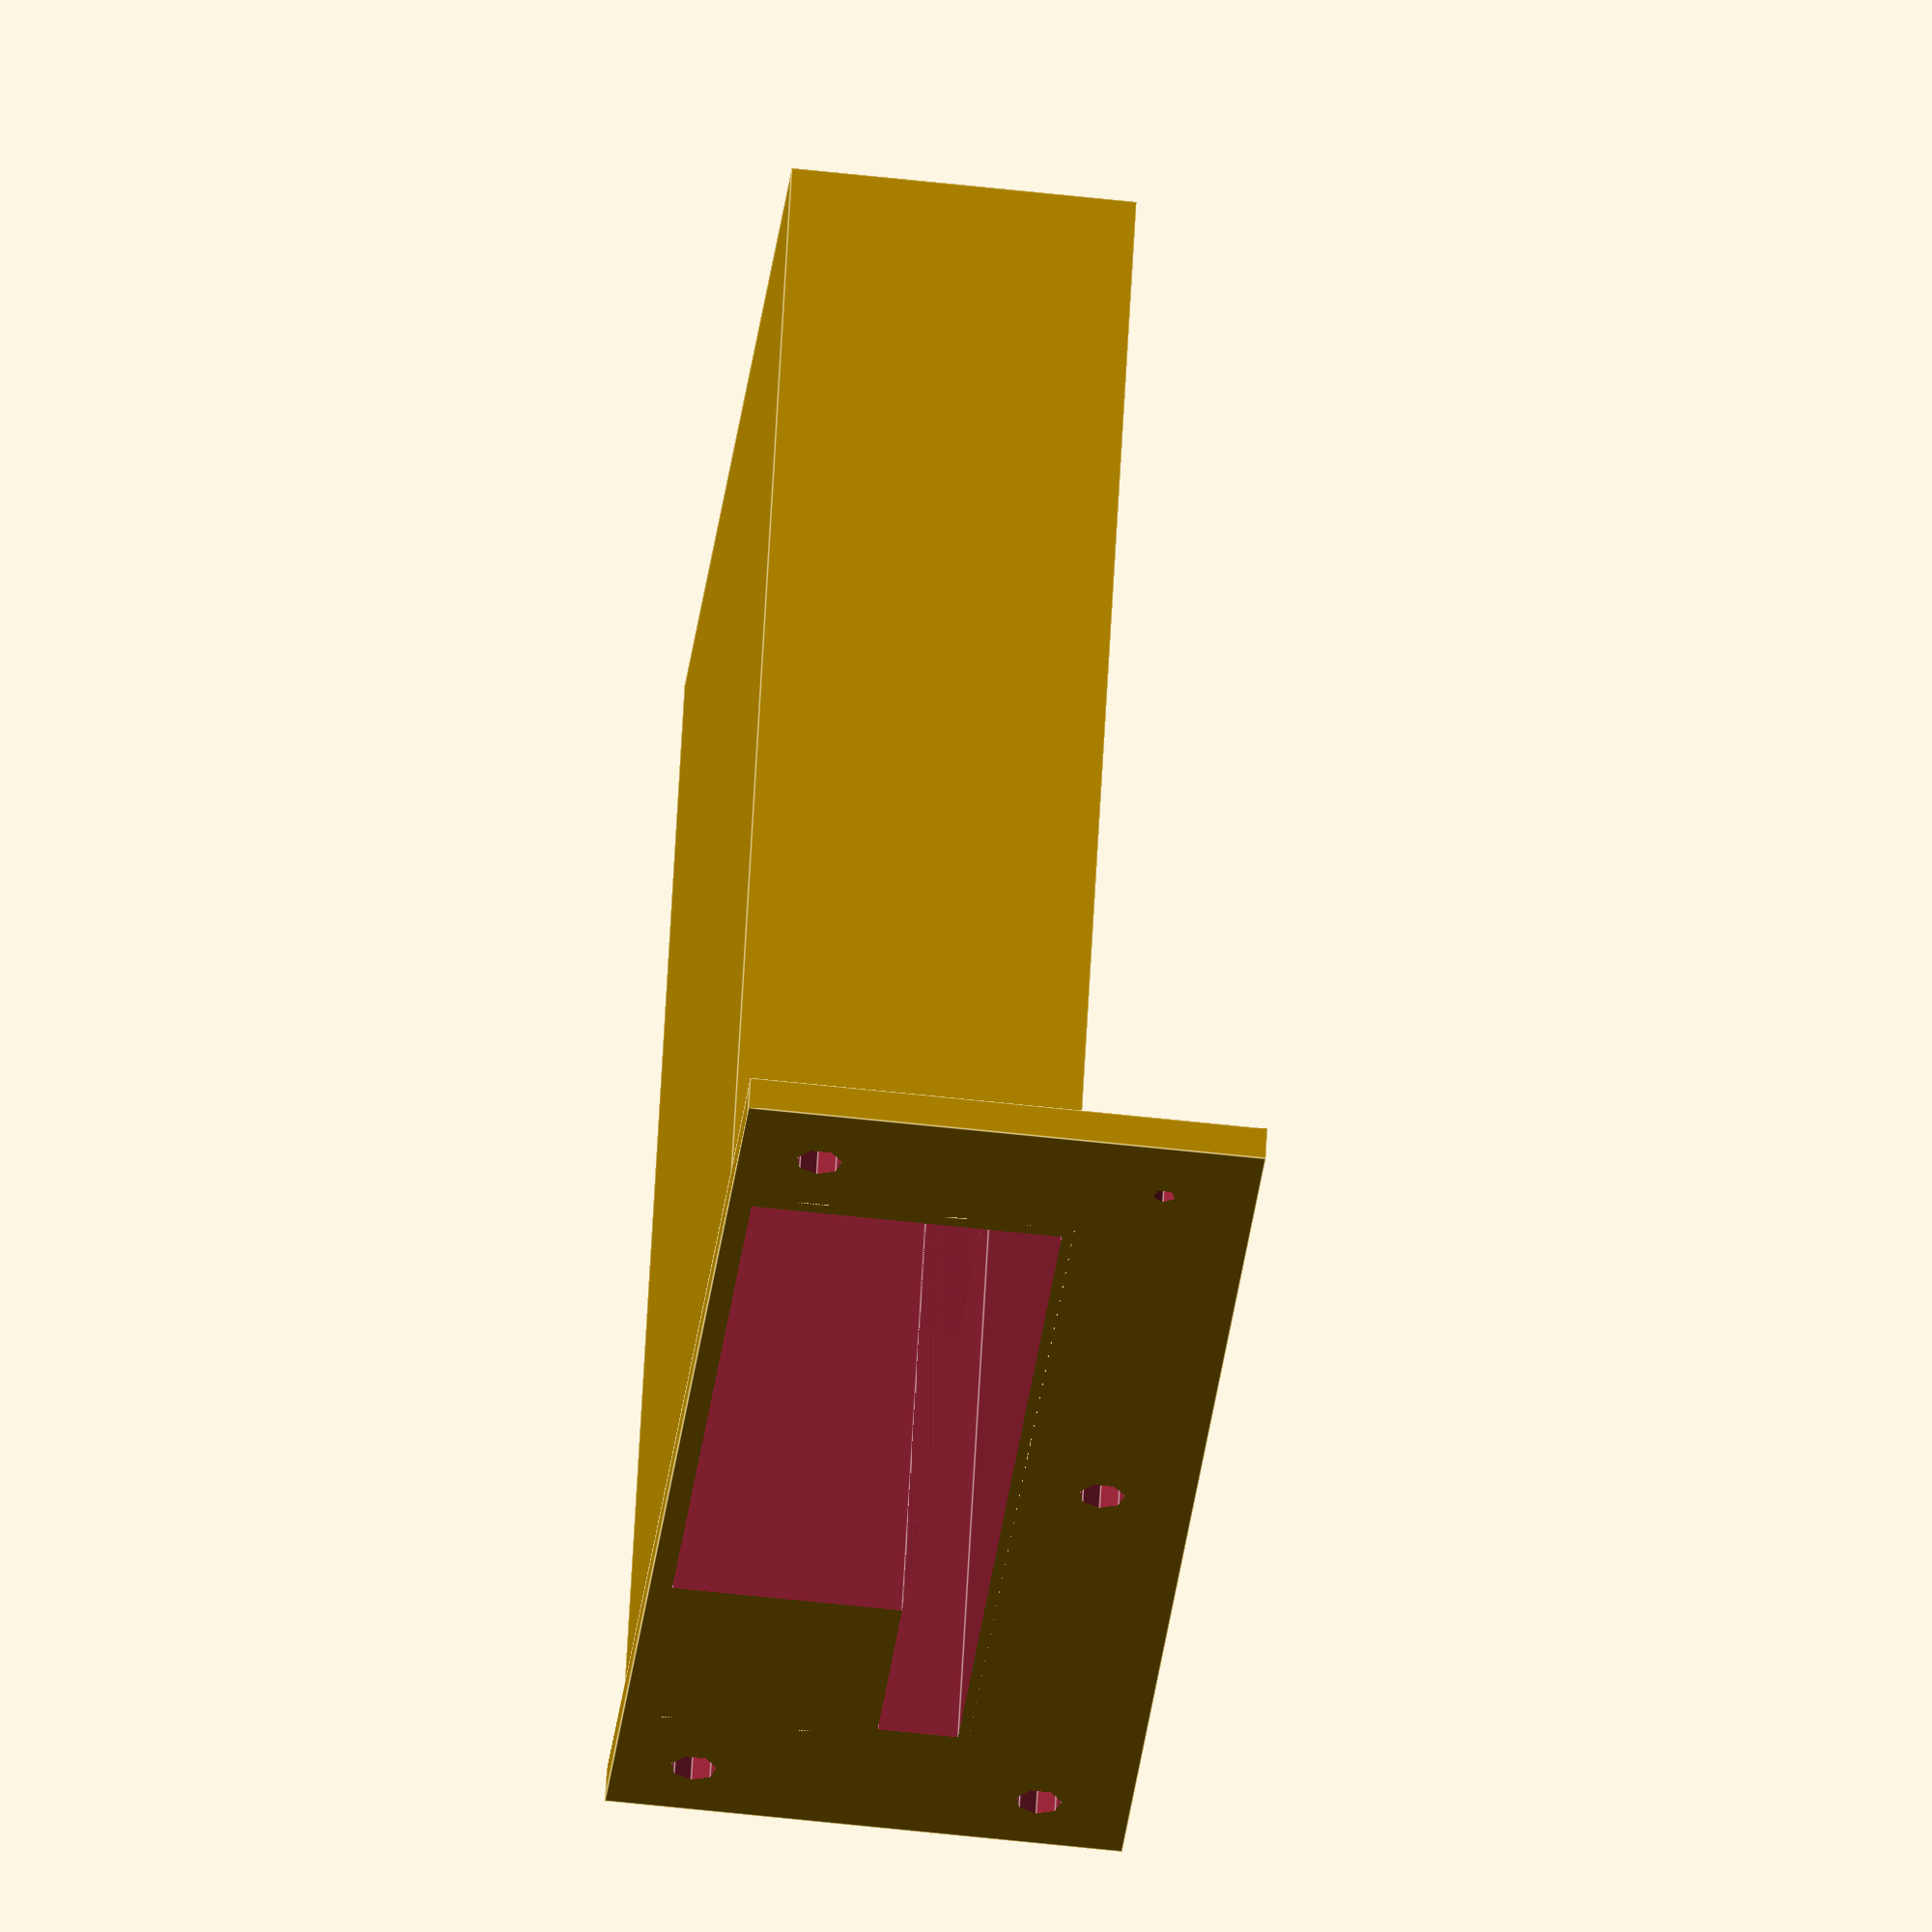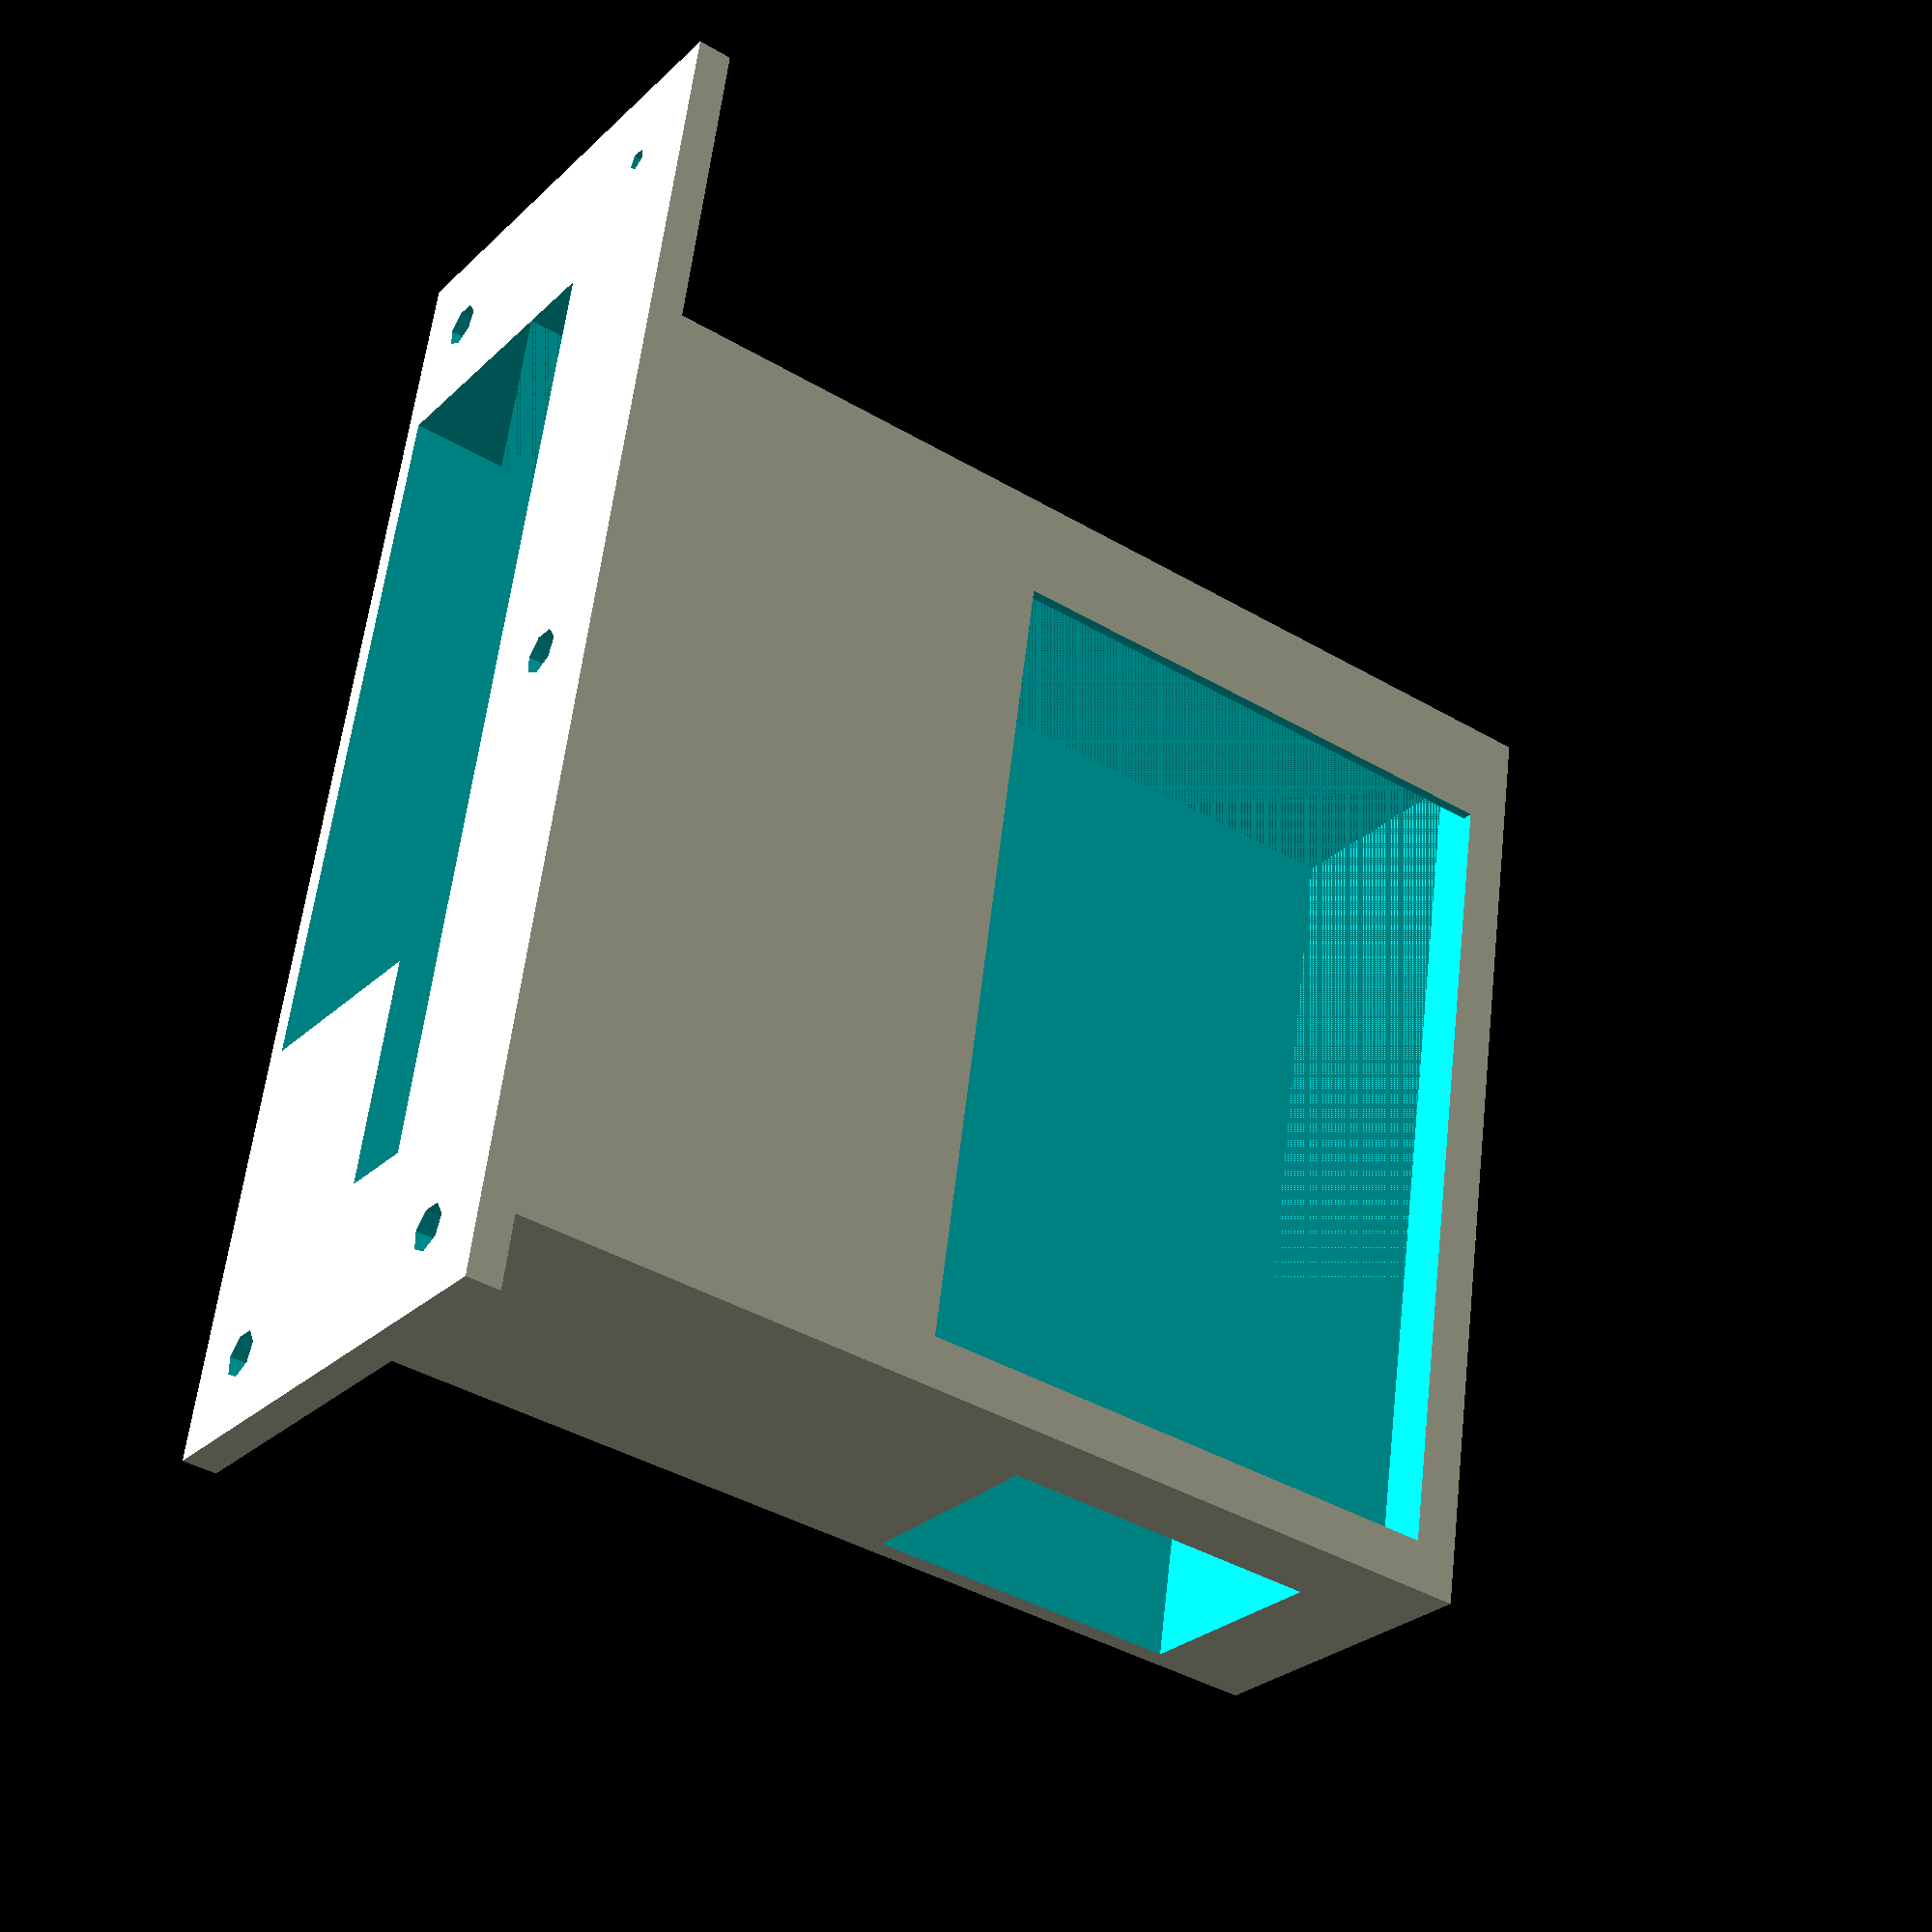
<openscad>
display = [85.5, 55.5, 7];
lcd = [74.5, 50.5, 5];
rpi = [65.2, 56.2, 20];
thick = 1.5;
border=7;
drill = 4;
difference() {
    union() {
        cube([display[0], display[1] + 45, display[2] + rpi[2]] + [2 * thick, 2 * thick, 2 * thick]);
        translate([- 15, display[1] + 45, - 15]) cube([display[0] + 30 + 2 * thick, 2 * thick, display[2] + rpi[2] + 15
            + 2 * thick]);
    }
    translate([thick, thick, 1]) cube(display + [0, 20 + 45, 0]);
    translate([thick, thick, 1 + display[2]]) cube(rpi + [0, 20 + 45, 0]);
    translate([40, 10, 1 + display[2]]) cube([50, 30, rpi[2]]);
    translate([(display[0] - lcd[0]) - thick, thick + (display[1] - lcd[1]) / 2, - 1]) cube(lcd);
    translate([- border, - 1, - border]) rotate([- 90, 0, 0]) cylinder(d = 2, h = 200);
    translate([- border, - 1, display[2] + rpi[2] + 2 * thick - border]) rotate([- 90, 0, 0]) cylinder(d = drill, h = 200);
    translate([display[0] + 30 + 2 * thick - border - 15, - 1, - border]) rotate([- 90, 0, 0]) cylinder(d = drill, h = 200);
    translate([display[0] + 30 + 2 * thick - border - 15, - 1, display[2] + rpi[2] + 2 * thick - border]) rotate([- 90, 0, 0])
        cylinder(d = drill, h = 200);
    translate([(display[0] + 30 + 2 * thick) / 2 - 15, - 1, - border]) rotate([- 90, 0, 0]) cylinder(d = drill, h = 200);
}


</openscad>
<views>
elev=236.8 azim=26.1 roll=96.7 proj=o view=edges
elev=26.8 azim=82.0 roll=145.2 proj=p view=wireframe
</views>
